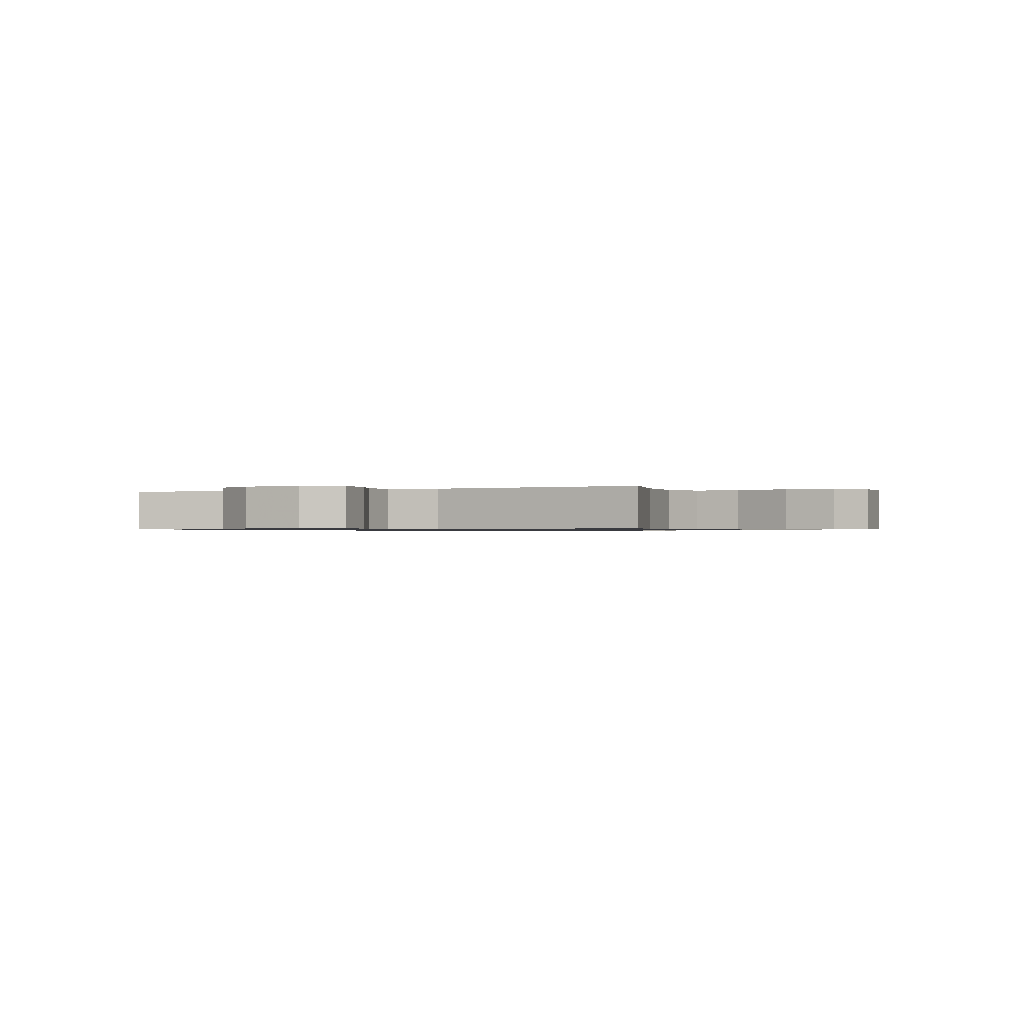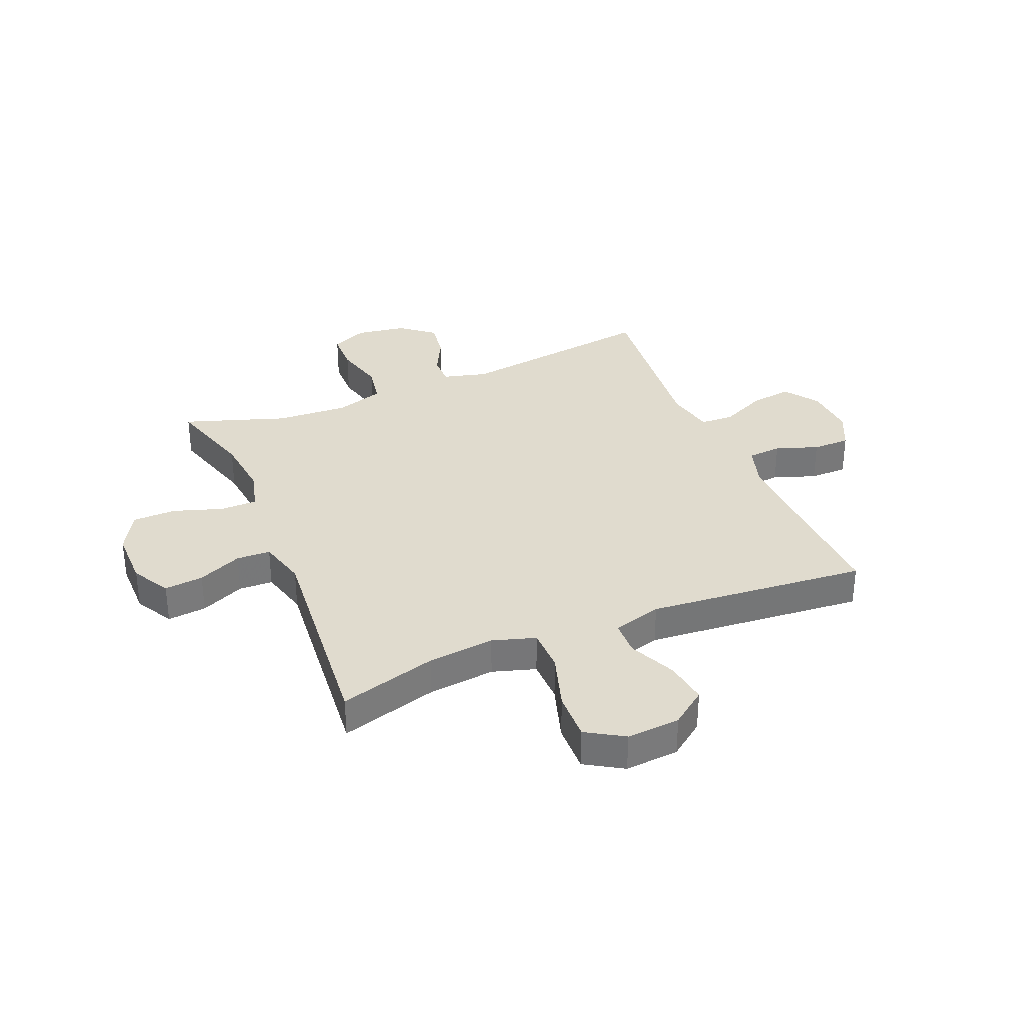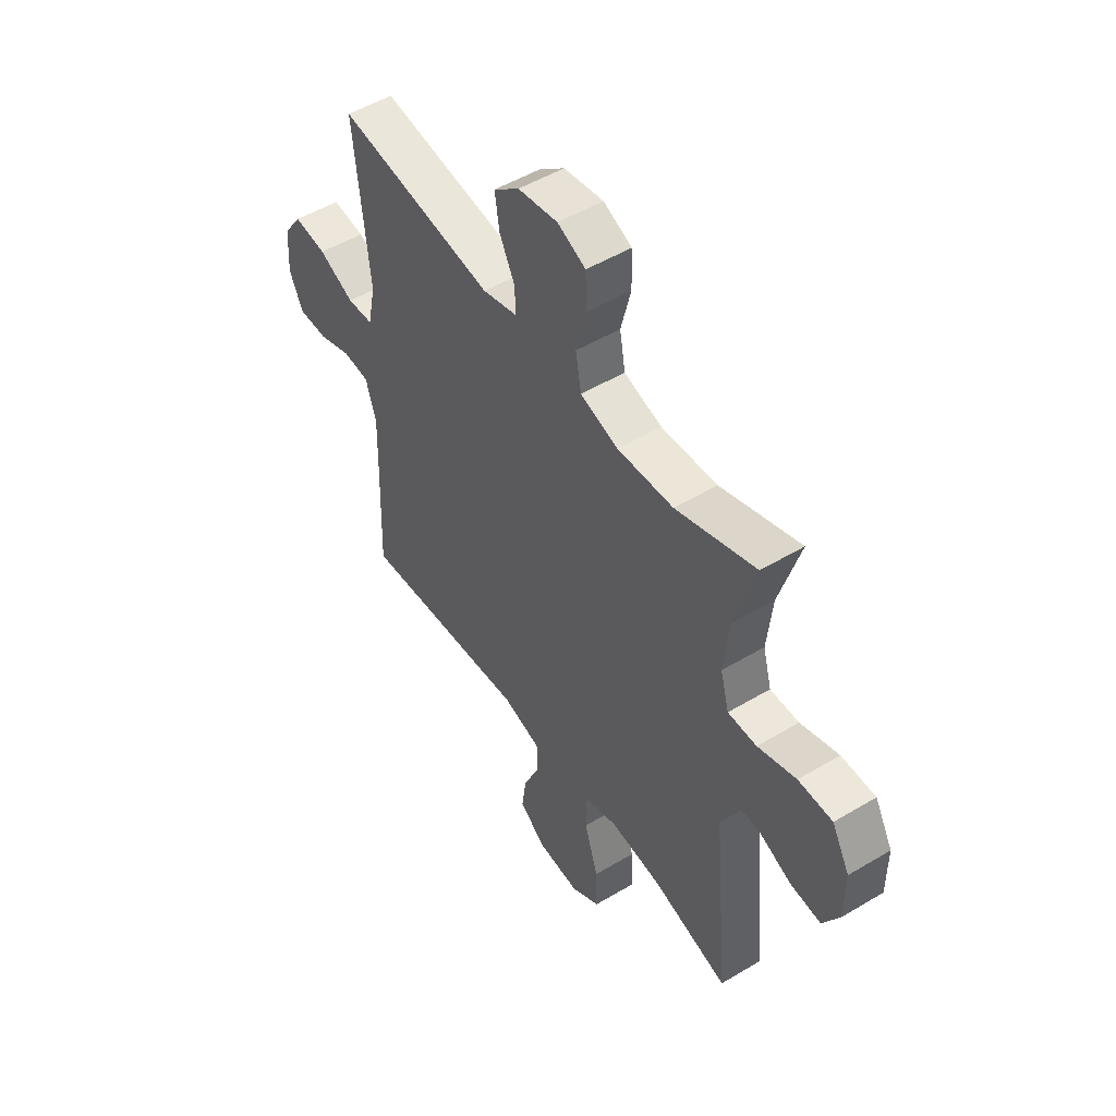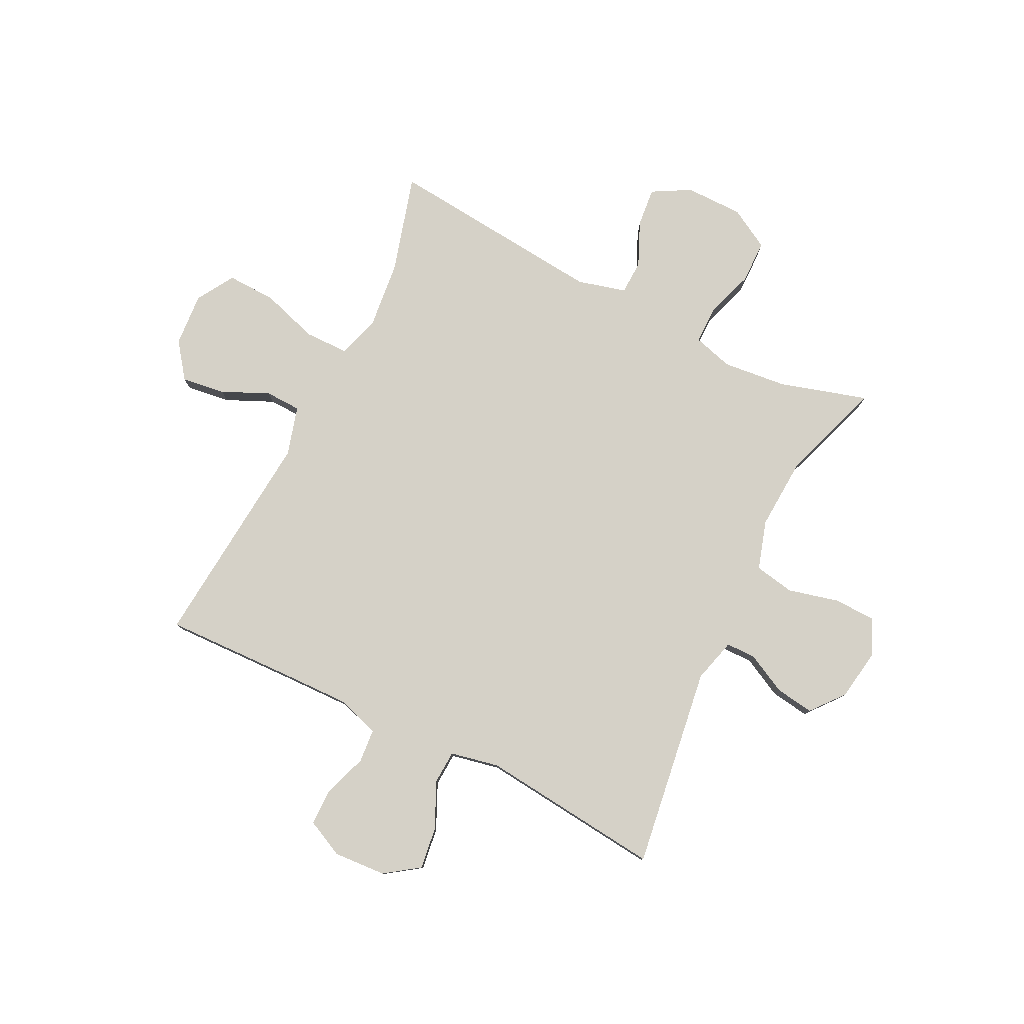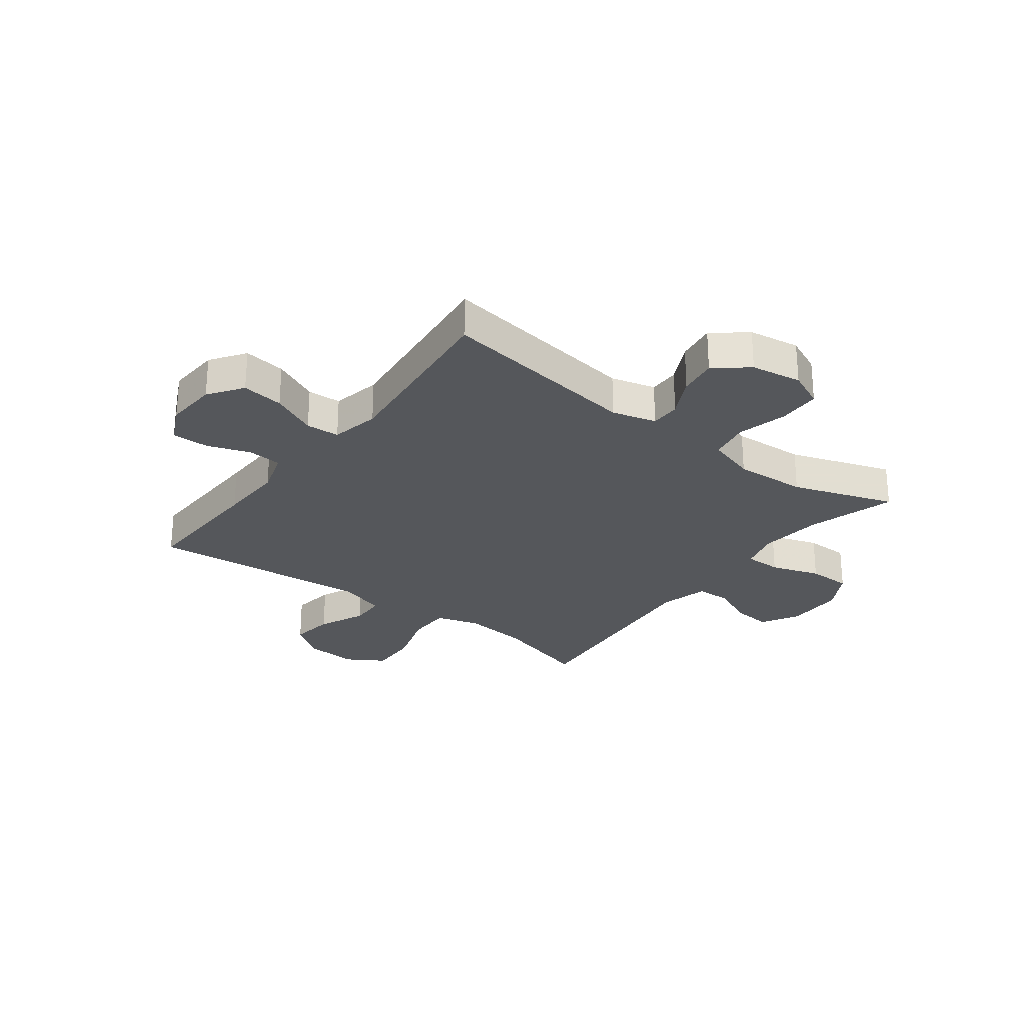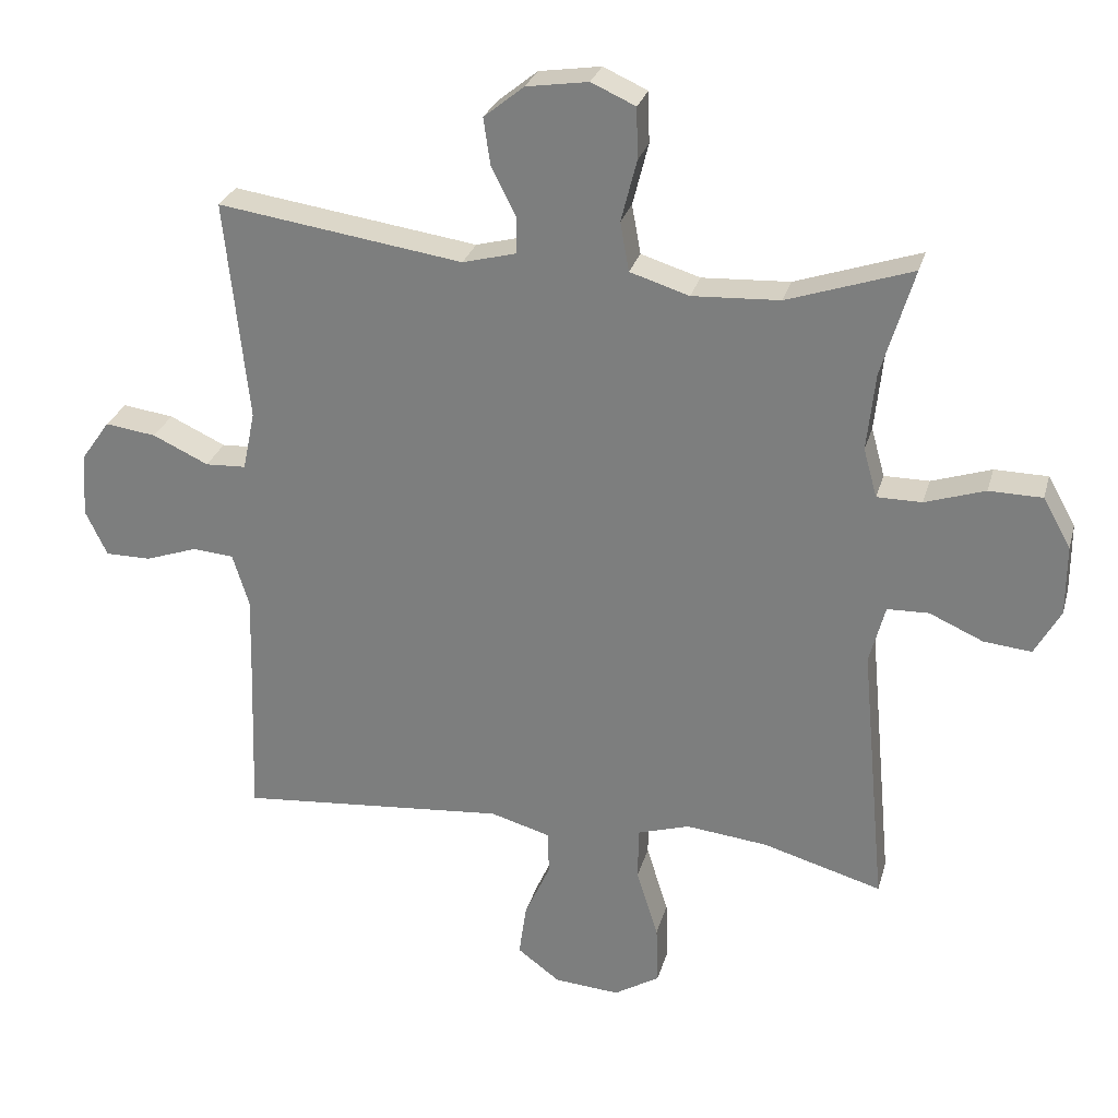
<metadata>
{"format":"obj","ext":"obj","renderer":"f3d","projection":"perspective","resolution":1024,"background":"white","views":[{"elev":-0.7,"azim":115.9,"up":"+Y"},{"elev":33.5,"azim":157.3,"up":"+Y"},{"elev":50.9,"azim":56.8,"up":"+Z"},{"elev":79.6,"azim":-63.5,"up":"+Y"},{"elev":-27.0,"azim":-37.0,"up":"+Y"},{"elev":27.7,"azim":14.7,"up":"+Z"}]}
</metadata>
<code>
v 0.5 0.07 -0.5
v 0.325 0.07 -0.45
v 0.205 0.07 -0.437
v 0.128 0.07 -0.461
v 0.127 0.07 -0.539
v 0.159 0.07 -0.641
v 0.162 0.07 -0.729
v 0.095 0.07 -0.77
v -0.001 0.07 -0.763
v -0.064 0.07 -0.716
v -0.053 0.07 -0.638
v -0.015 0.07 -0.554
v -0.017 0.07 -0.49
v -0.105 0.07 -0.465
v -0.5 0.07 -0.5
v -0.492 0.07 -0.264
v -0.489 0.07 -0.146
v -0.513 0.07 -0.068
v -0.574 0.07 -0.063
v -0.651 0.07 -0.09
v -0.718 0.07 -0.09
v -0.75 0.07 -0.023
v -0.744 0.07 0.071
v -0.701 0.07 0.132
v -0.626 0.07 0.122
v -0.544 0.07 0.084
v -0.484 0.07 0.087
v -0.466 0.07 0.174
v -0.5 0.07 0.5
v -0.139 0.07 0.448
v -0.06 0.07 0.469
v -0.06 0.07 0.523
v -0.096 0.07 0.594
v -0.106 0.07 0.663
v -0.047 0.07 0.711
v 0.044 0.07 0.725
v 0.109 0.07 0.696
v 0.111 0.07 0.621
v 0.088 0.07 0.53
v 0.101 0.07 0.458
v 0.188 0.07 0.431
v 0.317 0.07 0.438
v 0.5 0.07 0.5
v 0.453 0.07 0.342
v 0.441 0.07 0.228
v 0.461 0.07 0.156
v 0.527 0.07 0.156
v 0.615 0.07 0.185
v 0.693 0.07 0.184
v 0.734 0.07 0.111
v 0.734 0.07 0.008
v 0.696 0.07 -0.06
v 0.626 0.07 -0.053
v 0.547 0.07 -0.018
v 0.486 0.07 -0.02
v 0.463 0.07 -0.107
v 0.5 0 -0.5
v 0.325 0 -0.45
v 0.205 0 -0.437
v 0.128 0 -0.461
v 0.127 0 -0.539
v 0.159 0 -0.641
v 0.162 0 -0.729
v 0.095 0 -0.77
v -0.001 0 -0.763
v -0.064 0 -0.716
v -0.053 0 -0.638
v -0.015 0 -0.554
v -0.017 0 -0.49
v -0.105 0 -0.465
v -0.5 0 -0.5
v -0.492 0 -0.264
v -0.489 0 -0.146
v -0.513 0 -0.068
v -0.574 0 -0.063
v -0.651 0 -0.09
v -0.718 0 -0.09
v -0.75 0 -0.023
v -0.744 0 0.071
v -0.701 0 0.132
v -0.626 0 0.122
v -0.544 0 0.084
v -0.484 0 0.087
v -0.466 0 0.174
v -0.5 0 0.5
v -0.139 0 0.448
v -0.06 0 0.469
v -0.06 0 0.523
v -0.096 0 0.594
v -0.106 0 0.663
v -0.047 0 0.711
v 0.044 0 0.725
v 0.109 0 0.696
v 0.111 0 0.621
v 0.088 0 0.53
v 0.101 0 0.458
v 0.188 0 0.431
v 0.317 0 0.438
v 0.5 0 0.5
v 0.453 0 0.342
v 0.441 0 0.228
v 0.461 0 0.156
v 0.527 0 0.156
v 0.615 0 0.185
v 0.693 0 0.184
v 0.734 0 0.111
v 0.734 0 0.008
v 0.696 0 -0.06
v 0.626 0 -0.053
v 0.547 0 -0.018
v 0.486 0 -0.02
v 0.463 0 -0.107
f 52 53 54
f 51 52 54
f 50 51 54
f 49 50 54
f 48 49 54
f 47 48 54
f 46 47 54 55
f 45 46 55 56
f 42 43 44
f 41 42 44 45
f 40 41 45 56
f 37 38 39
f 36 37 39
f 35 36 39
f 34 35 39
f 33 34 39
f 32 33 39
f 31 32 39 40
f 56 1 2
f 40 56 2
f 31 40 2
f 30 31 2
f 24 25 26
f 23 24 26
f 22 23 26
f 21 22 26
f 20 21 26
f 19 20 26
f 18 19 26 27
f 17 18 27 28
f 14 15 16
f 16 17 28
f 14 16 28
f 13 14 28
f 10 11 12
f 9 10 12
f 8 9 12
f 7 8 12
f 6 7 12
f 5 6 12
f 4 5 12 13
f 28 29 30
f 13 28 30
f 4 13 30
f 3 4 30
f 2 3 30
f 110 109 108
f 110 108 107
f 110 107 106
f 110 106 105
f 110 105 104
f 110 104 103
f 111 110 103 102
f 112 111 102 101
f 100 99 98
f 101 100 98 97
f 112 101 97 96
f 95 94 93
f 95 93 92
f 95 92 91
f 95 91 90
f 95 90 89
f 95 89 88
f 96 95 88 87
f 58 57 112
f 58 112 96
f 58 96 87
f 58 87 86
f 82 81 80
f 82 80 79
f 82 79 78
f 82 78 77
f 82 77 76
f 82 76 75
f 83 82 75 74
f 84 83 74 73
f 72 71 70
f 84 73 72
f 84 72 70
f 84 70 69
f 68 67 66
f 68 66 65
f 68 65 64
f 68 64 63
f 68 63 62
f 68 62 61
f 69 68 61 60
f 86 85 84
f 86 84 69
f 86 69 60
f 86 60 59
f 86 59 58
f 1 57 58 2
f 2 58 59 3
f 3 59 60 4
f 4 60 61 5
f 5 61 62 6
f 6 62 63 7
f 7 63 64 8
f 8 64 65 9
f 9 65 66 10
f 10 66 67 11
f 11 67 68 12
f 12 68 69 13
f 13 69 70 14
f 14 70 71 15
f 15 71 72 16
f 16 72 73 17
f 17 73 74 18
f 18 74 75 19
f 19 75 76 20
f 20 76 77 21
f 21 77 78 22
f 22 78 79 23
f 23 79 80 24
f 24 80 81 25
f 25 81 82 26
f 26 82 83 27
f 27 83 84 28
f 28 84 85 29
f 29 85 86 30
f 30 86 87 31
f 31 87 88 32
f 32 88 89 33
f 33 89 90 34
f 34 90 91 35
f 35 91 92 36
f 36 92 93 37
f 37 93 94 38
f 38 94 95 39
f 39 95 96 40
f 40 96 97 41
f 41 97 98 42
f 42 98 99 43
f 43 99 100 44
f 44 100 101 45
f 45 101 102 46
f 46 102 103 47
f 47 103 104 48
f 48 104 105 49
f 49 105 106 50
f 50 106 107 51
f 51 107 108 52
f 52 108 109 53
f 53 109 110 54
f 54 110 111 55
f 55 111 112 56
f 56 112 57 1

</code>
